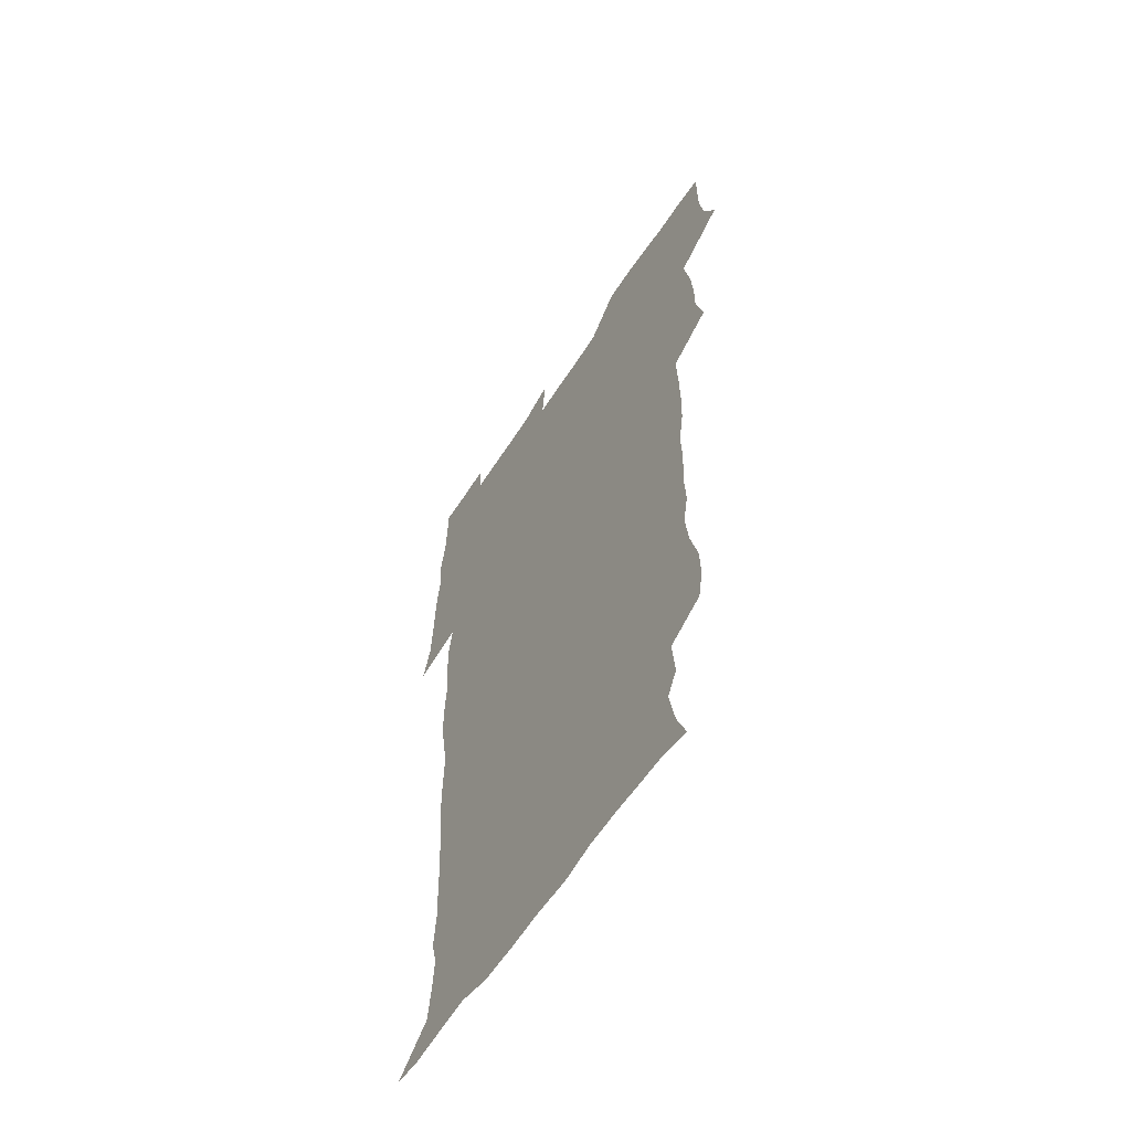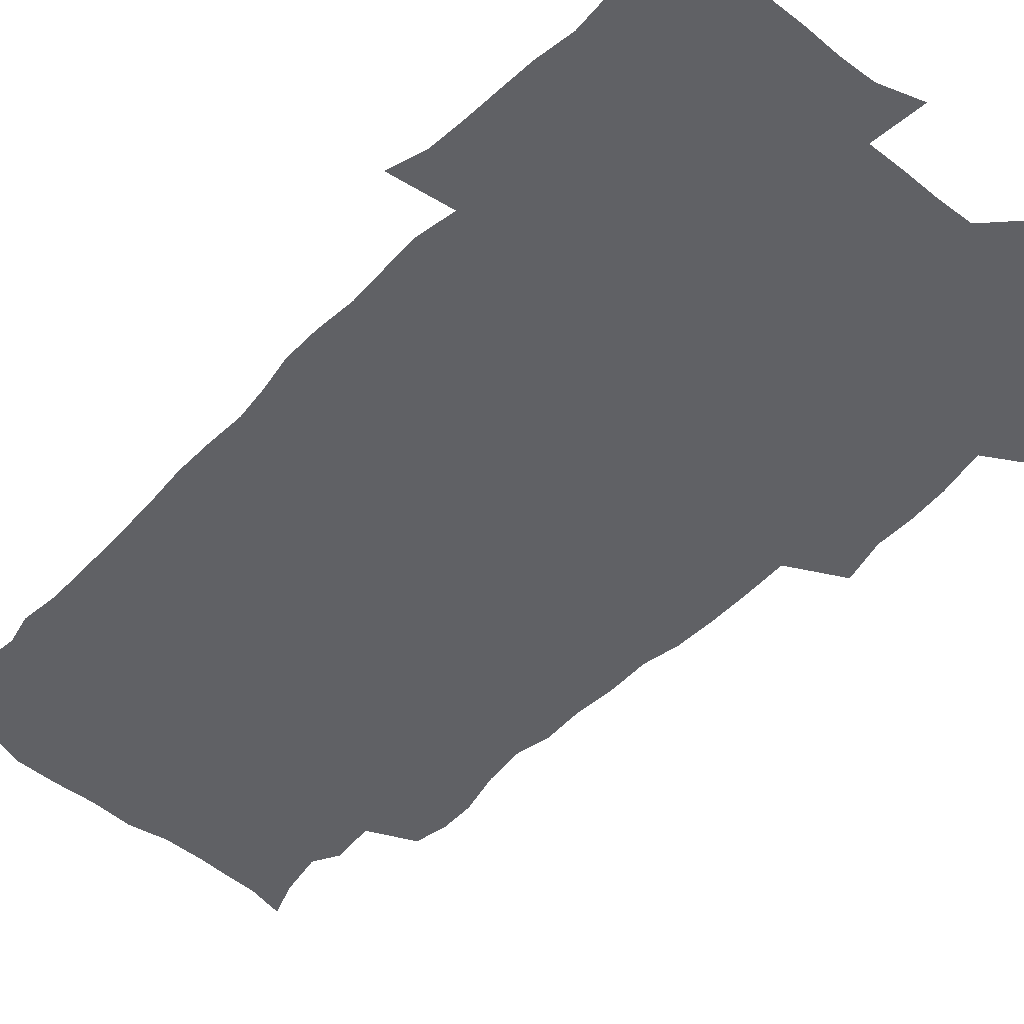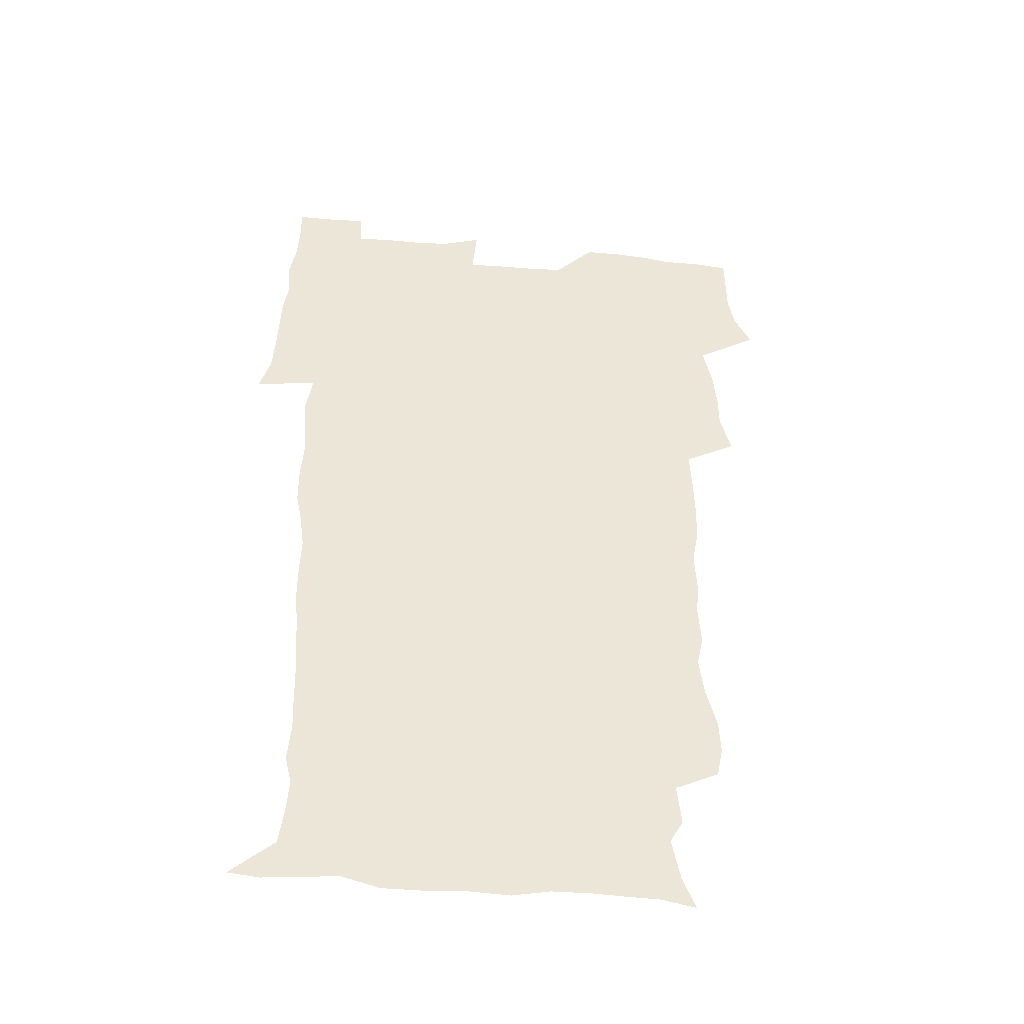
<metadata>
{"format":"obj","ext":"obj","renderer":"f3d","projection":"perspective","resolution":1024,"background":"white","views":[{"elev":-60.1,"azim":-122.8,"up":"+Y"},{"elev":-48.8,"azim":137.4,"up":"+Z"},{"elev":-45.7,"azim":174.2,"up":"+Y"}]}
</metadata>
<code>
v 471 525.6 0
v 478.1 540.1 0
v 480.5 554.9 0
v 480.7 569.7 0
v 480.7 584.5 0
v 487.2 442.6 0
v 491.7 460.2 0
v 491.7 475.3 0
v 493.2 491.6 0
v 496.8 509.8 0
v 497.7 524.6 0
v 496.5 539.5 0
v 497.2 554.1 0
v 498.3 568.2 0
v 495.3 586 0
v 508.5 238.7 0
v 506 251.6 0
v 506.6 265.9 0
v 510.9 283.2 0
v 512.9 300.1 0
v 510.2 313.5 0
v 511.2 330.8 0
v 510.1 346.4 0
v 510.9 364.3 0
v 508.2 379.1 0
v 507.8 395.5 0
v 508.2 412.8 0
v 509 430.8 0
v 508.1 446.5 0
v 510.2 463 0
v 508.3 477.5 0
v 510.9 494.1 0
v 512.3 509.7 0
v 512.9 524.5 0
v 510.9 539.7 0
v 513.9 554 0
v 512.4 569.3 0
v 510.4 585.9 0
v 521.8 171.3 0
v 527.1 185.2 0
v 530.5 203 0
v 525 212.6 0
v 526.7 230.1 0
v 528.5 247.6 0
v 531.6 265.2 0
v 531.8 280.4 0
v 531 294.8 0
v 531.3 310.1 0
v 529.8 324.5 0
v 529.4 339.9 0
v 528.7 355.2 0
v 528.8 371.3 0
v 528 386.8 0
v 526.9 402.1 0
v 526.2 417.6 0
v 527.5 434.5 0
v 526.7 449.5 0
v 527.7 465.4 0
v 526.6 480 0
v 528.8 495.9 0
v 527.7 510.4 0
v 527.7 525.1 0
v 528.5 539.7 0
v 528.2 554.3 0
v 526.7 570.3 0
v 524.6 588.1 0
v 536.2 174.3 0
v 536.6 184 0
v 544.1 208.2 0
v 543.3 222.3 0
v 543.8 237.7 0
v 546.7 255.5 0
v 547.2 270.8 0
v 547.2 285.7 0
v 547.5 301.2 0
v 546.3 315 0
v 545.3 329.5 0
v 547.3 347.4 0
v 545.6 360.6 0
v 545 375.8 0
v 544.6 391.1 0
v 543.6 405.8 0
v 543.2 421.1 0
v 542.3 435.8 0
v 543 451.5 0
v 543.4 466.8 0
v 543.5 481.8 0
v 543.7 496.4 0
v 543.6 510.8 0
v 544.3 525.2 0
v 543.9 539.3 0
v 543.9 553.1 0
v 541.1 571 0
v 538.7 589.2 0
v 548.2 174.6 0
v 554 192.6 0
v 558.2 211.8 0
v 560.1 228.9 0
v 561.9 245.7 0
v 562.1 260.4 0
v 561.6 274.4 0
v 561.8 289.4 0
v 561.2 303.7 0
v 560.6 318.1 0
v 560.4 333.2 0
v 559.9 347.4 0
v 560.3 363.5 0
v 560 378.5 0
v 559.2 392.9 0
v 559.8 409.1 0
v 559 423.3 0
v 558.7 438.1 0
v 558.5 453 0
v 558.9 468.1 0
v 559.1 482.7 0
v 558.9 496.9 0
v 558.9 511.2 0
v 558.7 525.3 0
v 558.7 539.3 0
v 557.8 553.7 0
v 555.8 570.3 0
v 553 589 0
v 562.8 175.2 0
v 568.8 194.2 0
v 573.6 216.5 0
v 574.8 232.2 0
v 575.2 247.1 0
v 575.6 262.1 0
v 575.8 277 0
v 575.2 290.8 0
v 574.8 305.2 0
v 574.9 320.5 0
v 574.9 335.5 0
v 574.8 350.3 0
v 575.4 366.5 0
v 574.6 380.4 0
v 573.3 394.1 0
v 573.8 409.6 0
v 573.2 423.7 0
v 573.9 439.9 0
v 573.5 454.1 0
v 573.3 468.5 0
v 573.3 482.9 0
v 573.1 497.1 0
v 573.3 511.4 0
v 573.4 525.4 0
v 573.3 539.3 0
v 572 554.4 0
v 569.9 571.2 0
v 579.1 175.1 0
v 582.1 189.7 0
v 586.6 215.4 0
v 588.4 233.9 0
v 589 249.1 0
v 588.6 262 0
v 589 278 0
v 588.6 291.9 0
v 588.5 306.7 0
v 588.8 322.5 0
v 588.6 336.4 0
v 588.2 349.2 0
v 588.7 367.4 0
v 588.9 382.3 0
v 588 395.8 0
v 587.8 410.2 0
v 586.9 423.6 0
v 587.7 440.1 0
v 587.7 454.6 0
v 587.6 468.9 0
v 587.6 483.2 0
v 587.7 497.5 0
v 587.9 511.7 0
v 587.5 525.7 0
v 587.3 539.5 0
v 586.6 554.4 0
v 585.3 570.4 0
v 594.7 172 0
v 598.6 194.2 0
v 600.5 215.5 0
v 601.6 234.3 0
v 601.9 249.1 0
v 601.6 262 0
v 602.2 278.7 0
v 602.1 292.5 0
v 602.1 307.9 0
v 602.1 321.8 0
v 602.1 336.1 0
v 602.4 351.4 0
v 602.2 366.2 0
v 602.2 382.8 0
v 602.1 396.5 0
v 601.9 410.9 0
v 601.6 425.2 0
v 601.7 439.9 0
v 601.9 455.1 0
v 602 469.5 0
v 601.8 483.4 0
v 601.9 497.9 0
v 602.1 511.9 0
v 601.8 525.8 0
v 601.4 540.3 0
v 601.2 554.6 0
v 600.4 570.3 0
v 612 172.8 0
v 613.9 196.6 0
v 614.5 214.2 0
v 614.8 233.3 0
v 615 249.5 0
v 615.2 263.6 0
v 615.5 277.5 0
v 615.6 293.4 0
v 615.4 307.8 0
v 615.4 322.8 0
v 615.6 334.9 0
v 616 353 0
v 615.9 367.2 0
v 616.1 381.3 0
v 615.9 396.7 0
v 615.8 410.7 0
v 615.8 425.9 0
v 615.8 439.9 0
v 615.8 455.5 0
v 615.9 469.4 0
v 615.9 483.5 0
v 616 497.8 0
v 615.9 512 0
v 615.9 525.9 0
v 616 539.8 0
v 615.7 554.7 0
v 615.4 569.8 0
v 613.5 591.7 0
v 629.1 171.8 0
v 628.7 196.6 0
v 628.5 216.1 0
v 628.4 232.2 0
v 628.4 247.4 0
v 628.4 262 0
v 629.3 275.5 0
v 628.7 293.6 0
v 628.8 307.9 0
v 629.1 321.8 0
v 629.5 338 0
v 629.4 352.9 0
v 629.5 367.2 0
v 629.8 381.3 0
v 629.7 396.4 0
v 629.8 410.8 0
v 630 425.1 0
v 629.9 440.1 0
v 629.9 454.8 0
v 629.8 469.3 0
v 629.8 483.5 0
v 630.3 497.4 0
v 629.9 512.1 0
v 630.1 526 0
v 630.1 540.2 0
v 630.1 554.6 0
v 629.9 570.4 0
v 630.5 585.9 0
v 645.8 171.8 0
v 643.7 194.7 0
v 642.1 215.3 0
v 641.6 231.9 0
v 642.2 245.3 0
v 643 258.1 0
v 642.6 275.5 0
v 642.6 290.8 0
v 642.2 306.6 0
v 643.1 319.9 0
v 642.8 337.1 0
v 643.1 351.6 0
v 643.2 366.4 0
v 643.6 380.5 0
v 644.1 394.9 0
v 644.1 409.9 0
v 644.1 424.9 0
v 644.4 439.3 0
v 644.4 454.1 0
v 644.2 468.8 0
v 644.5 483.1 0
v 644.4 497.6 0
v 644.8 511.7 0
v 644.3 526.3 0
v 644.3 540.3 0
v 644.6 554.9 0
v 644.7 570.8 0
v 645.4 585 0
v 661.2 176.2 0
v 658.6 193.9 0
v 656 213.4 0
v 655.4 229.3 0
v 655.8 243.7 0
v 655.7 259.4 0
v 656.7 272.8 0
v 656.1 289.2 0
v 656.6 303.6 0
v 656.4 319.7 0
v 657.3 333.8 0
v 657.8 348.5 0
v 657.7 363.9 0
v 657.5 379.3 0
v 658.6 393.4 0
v 658.7 408.5 0
v 658.7 423.7 0
v 658.9 438.5 0
v 658.9 453.5 0
v 659 468.1 0
v 659.1 482.7 0
v 658.4 497.6 0
v 659 511.6 0
v 658.9 526.1 0
v 659.2 540.5 0
v 659.2 555.1 0
v 659.6 570 0
v 660.1 585.1 0
v 676.9 174.9 0
v 674.7 189.8 0
v 671.4 208.6 0
v 670.2 224.8 0
v 670.4 239.6 0
v 670.4 254.8 0
v 670.7 269.5 0
v 670.4 285.3 0
v 670.9 300.2 0
v 670.6 316.2 0
v 671.5 330.8 0
v 672.2 345.7 0
v 672.3 361.1 0
v 673.6 375.5 0
v 675.8 389.5 0
v 674.5 406 0
v 675.3 420.9 0
v 674.6 436.8 0
v 675.2 451.8 0
v 674.8 467 0
v 674.9 481.7 0
v 674.5 496.5 0
v 673.5 511.4 0
v 674.6 525.7 0
v 673.3 540.8 0
v 673.8 554.9 0
v 674.2 569.1 0
v 674.9 584.6 0
v 675.7 599.9 0
v 692.5 173.4 0
v 687.3 190.7 0
v 685.3 205.7 0
v 684.2 220.8 0
v 687.1 232.6 0
v 685.7 249 0
v 686.2 263.5 0
v 686.5 278.7 0
v 687.3 293.5 0
v 688.3 308.5 0
v 689.6 323.3 0
v 689.7 339.1 0
v 689.1 355.7 0
v 691 370.4 0
v 693.6 384.6 0
v 693.9 400.5 0
v 692.7 417.3 0
v 693.6 433 0
v 694.5 448.8 0
v 691.9 465.7 0
v 692.6 479.8 0
v 693.5 494.2 0
v 691 509.9 0
v 691.4 524.5 0
v 689.8 539.9 0
v 689.1 554.6 0
v 688.7 569 0
v 690 583.8 0
v 690.9 599.1 0
v 705.4 174.9 0
v 718.1 461.7 0
v 713.4 477.2 0
v 712.5 491.8 0
v 711.9 506.8 0
v 711.2 521.9 0
v 709.1 538 0
v 710.3 553.2 0
v 707.6 569 0
v 706.9 584.2 0
v 706.9 599.3 0
f 10 11 1
f 1 11 2
f 11 12 2
f 2 12 3
f 12 13 3
f 3 13 4
f 13 14 4
f 4 14 5
f 14 15 5
f 28 29 6
f 6 29 7
f 29 30 7
f 7 30 8
f 30 31 8
f 8 31 9
f 31 32 9
f 9 32 10
f 32 33 10
f 10 33 11
f 33 34 11
f 11 34 12
f 34 35 12
f 12 35 13
f 35 36 13
f 13 36 14
f 36 37 14
f 14 37 15
f 37 38 15
f 43 44 16
f 16 44 17
f 44 45 17
f 17 45 18
f 45 46 18
f 18 46 19
f 46 47 19
f 19 47 20
f 47 48 20
f 20 48 21
f 48 49 21
f 21 49 22
f 49 50 22
f 22 50 23
f 50 51 23
f 23 51 24
f 51 52 24
f 24 52 25
f 52 53 25
f 25 53 26
f 53 54 26
f 26 54 27
f 54 55 27
f 27 55 28
f 55 56 28
f 28 56 29
f 56 57 29
f 29 57 30
f 57 58 30
f 30 58 31
f 58 59 31
f 31 59 32
f 59 60 32
f 32 60 33
f 60 61 33
f 33 61 34
f 61 62 34
f 34 62 35
f 62 63 35
f 35 63 36
f 63 64 36
f 36 64 37
f 64 65 37
f 37 65 38
f 65 66 38
f 39 67 40
f 67 68 40
f 40 68 41
f 68 69 41
f 41 69 42
f 69 70 42
f 42 70 43
f 70 71 43
f 43 71 44
f 71 72 44
f 44 72 45
f 72 73 45
f 45 73 46
f 73 74 46
f 46 74 47
f 74 75 47
f 47 75 48
f 75 76 48
f 48 76 49
f 76 77 49
f 49 77 50
f 77 78 50
f 50 78 51
f 78 79 51
f 51 79 52
f 79 80 52
f 52 80 53
f 80 81 53
f 53 81 54
f 81 82 54
f 54 82 55
f 82 83 55
f 55 83 56
f 83 84 56
f 56 84 57
f 84 85 57
f 57 85 58
f 85 86 58
f 58 86 59
f 86 87 59
f 59 87 60
f 87 88 60
f 60 88 61
f 88 89 61
f 61 89 62
f 89 90 62
f 62 90 63
f 90 91 63
f 63 91 64
f 91 92 64
f 64 92 65
f 92 93 65
f 65 93 66
f 93 94 66
f 67 95 68
f 95 96 68
f 68 96 69
f 96 97 69
f 69 97 70
f 97 98 70
f 70 98 71
f 98 99 71
f 71 99 72
f 99 100 72
f 72 100 73
f 100 101 73
f 73 101 74
f 101 102 74
f 74 102 75
f 102 103 75
f 75 103 76
f 103 104 76
f 76 104 77
f 104 105 77
f 77 105 78
f 105 106 78
f 78 106 79
f 106 107 79
f 79 107 80
f 107 108 80
f 80 108 81
f 108 109 81
f 81 109 82
f 109 110 82
f 82 110 83
f 110 111 83
f 83 111 84
f 111 112 84
f 84 112 85
f 112 113 85
f 85 113 86
f 113 114 86
f 86 114 87
f 114 115 87
f 87 115 88
f 115 116 88
f 88 116 89
f 116 117 89
f 89 117 90
f 117 118 90
f 90 118 91
f 118 119 91
f 91 119 92
f 119 120 92
f 92 120 93
f 120 121 93
f 93 121 94
f 121 122 94
f 95 123 96
f 123 124 96
f 96 124 97
f 124 125 97
f 97 125 98
f 125 126 98
f 98 126 99
f 126 127 99
f 99 127 100
f 127 128 100
f 100 128 101
f 128 129 101
f 101 129 102
f 129 130 102
f 102 130 103
f 130 131 103
f 103 131 104
f 131 132 104
f 104 132 105
f 132 133 105
f 105 133 106
f 133 134 106
f 106 134 107
f 134 135 107
f 107 135 108
f 135 136 108
f 108 136 109
f 136 137 109
f 109 137 110
f 137 138 110
f 110 138 111
f 138 139 111
f 111 139 112
f 139 140 112
f 112 140 113
f 140 141 113
f 113 141 114
f 141 142 114
f 114 142 115
f 142 143 115
f 115 143 116
f 143 144 116
f 116 144 117
f 144 145 117
f 117 145 118
f 145 146 118
f 118 146 119
f 146 147 119
f 119 147 120
f 147 148 120
f 120 148 121
f 148 149 121
f 121 149 122
f 123 150 124
f 150 151 124
f 124 151 125
f 151 152 125
f 125 152 126
f 152 153 126
f 126 153 127
f 153 154 127
f 127 154 128
f 154 155 128
f 128 155 129
f 155 156 129
f 129 156 130
f 156 157 130
f 130 157 131
f 157 158 131
f 131 158 132
f 158 159 132
f 132 159 133
f 159 160 133
f 133 160 134
f 160 161 134
f 134 161 135
f 161 162 135
f 135 162 136
f 162 163 136
f 136 163 137
f 163 164 137
f 137 164 138
f 164 165 138
f 138 165 139
f 165 166 139
f 139 166 140
f 166 167 140
f 140 167 141
f 167 168 141
f 141 168 142
f 168 169 142
f 142 169 143
f 169 170 143
f 143 170 144
f 170 171 144
f 144 171 145
f 171 172 145
f 145 172 146
f 172 173 146
f 146 173 147
f 173 174 147
f 147 174 148
f 174 175 148
f 148 175 149
f 175 176 149
f 150 177 151
f 177 178 151
f 151 178 152
f 178 179 152
f 152 179 153
f 179 180 153
f 153 180 154
f 180 181 154
f 154 181 155
f 181 182 155
f 155 182 156
f 182 183 156
f 156 183 157
f 183 184 157
f 157 184 158
f 184 185 158
f 158 185 159
f 185 186 159
f 159 186 160
f 186 187 160
f 160 187 161
f 187 188 161
f 161 188 162
f 188 189 162
f 162 189 163
f 189 190 163
f 163 190 164
f 190 191 164
f 164 191 165
f 191 192 165
f 165 192 166
f 192 193 166
f 166 193 167
f 193 194 167
f 167 194 168
f 194 195 168
f 168 195 169
f 195 196 169
f 169 196 170
f 196 197 170
f 170 197 171
f 197 198 171
f 171 198 172
f 198 199 172
f 172 199 173
f 199 200 173
f 173 200 174
f 200 201 174
f 174 201 175
f 201 202 175
f 175 202 176
f 202 203 176
f 177 204 178
f 204 205 178
f 178 205 179
f 205 206 179
f 179 206 180
f 206 207 180
f 180 207 181
f 207 208 181
f 181 208 182
f 208 209 182
f 182 209 183
f 209 210 183
f 183 210 184
f 210 211 184
f 184 211 185
f 211 212 185
f 185 212 186
f 212 213 186
f 186 213 187
f 213 214 187
f 187 214 188
f 214 215 188
f 188 215 189
f 215 216 189
f 189 216 190
f 216 217 190
f 190 217 191
f 217 218 191
f 191 218 192
f 218 219 192
f 192 219 193
f 219 220 193
f 193 220 194
f 220 221 194
f 194 221 195
f 221 222 195
f 195 222 196
f 222 223 196
f 196 223 197
f 223 224 197
f 197 224 198
f 224 225 198
f 198 225 199
f 225 226 199
f 199 226 200
f 226 227 200
f 200 227 201
f 227 228 201
f 201 228 202
f 228 229 202
f 202 229 203
f 229 230 203
f 204 232 205
f 232 233 205
f 205 233 206
f 233 234 206
f 206 234 207
f 234 235 207
f 207 235 208
f 235 236 208
f 208 236 209
f 236 237 209
f 209 237 210
f 237 238 210
f 210 238 211
f 238 239 211
f 211 239 212
f 239 240 212
f 212 240 213
f 240 241 213
f 213 241 214
f 241 242 214
f 214 242 215
f 242 243 215
f 215 243 216
f 243 244 216
f 216 244 217
f 244 245 217
f 217 245 218
f 245 246 218
f 218 246 219
f 246 247 219
f 219 247 220
f 247 248 220
f 220 248 221
f 248 249 221
f 221 249 222
f 249 250 222
f 222 250 223
f 250 251 223
f 223 251 224
f 251 252 224
f 224 252 225
f 252 253 225
f 225 253 226
f 253 254 226
f 226 254 227
f 254 255 227
f 227 255 228
f 255 256 228
f 228 256 229
f 256 257 229
f 229 257 230
f 257 258 230
f 230 258 231
f 258 259 231
f 232 260 233
f 260 261 233
f 233 261 234
f 261 262 234
f 234 262 235
f 262 263 235
f 235 263 236
f 263 264 236
f 236 264 237
f 264 265 237
f 237 265 238
f 265 266 238
f 238 266 239
f 266 267 239
f 239 267 240
f 267 268 240
f 240 268 241
f 268 269 241
f 241 269 242
f 269 270 242
f 242 270 243
f 270 271 243
f 243 271 244
f 271 272 244
f 244 272 245
f 272 273 245
f 245 273 246
f 273 274 246
f 246 274 247
f 274 275 247
f 247 275 248
f 275 276 248
f 248 276 249
f 276 277 249
f 249 277 250
f 277 278 250
f 250 278 251
f 278 279 251
f 251 279 252
f 279 280 252
f 252 280 253
f 280 281 253
f 253 281 254
f 281 282 254
f 254 282 255
f 282 283 255
f 255 283 256
f 283 284 256
f 256 284 257
f 284 285 257
f 257 285 258
f 285 286 258
f 258 286 259
f 286 287 259
f 260 288 261
f 288 289 261
f 261 289 262
f 289 290 262
f 262 290 263
f 290 291 263
f 263 291 264
f 291 292 264
f 264 292 265
f 292 293 265
f 265 293 266
f 293 294 266
f 266 294 267
f 294 295 267
f 267 295 268
f 295 296 268
f 268 296 269
f 296 297 269
f 269 297 270
f 297 298 270
f 270 298 271
f 298 299 271
f 271 299 272
f 299 300 272
f 272 300 273
f 300 301 273
f 273 301 274
f 301 302 274
f 274 302 275
f 302 303 275
f 275 303 276
f 303 304 276
f 276 304 277
f 304 305 277
f 277 305 278
f 305 306 278
f 278 306 279
f 306 307 279
f 279 307 280
f 307 308 280
f 280 308 281
f 308 309 281
f 281 309 282
f 309 310 282
f 282 310 283
f 310 311 283
f 283 311 284
f 311 312 284
f 284 312 285
f 312 313 285
f 285 313 286
f 313 314 286
f 286 314 287
f 314 315 287
f 288 316 289
f 316 317 289
f 289 317 290
f 317 318 290
f 290 318 291
f 318 319 291
f 291 319 292
f 319 320 292
f 292 320 293
f 320 321 293
f 293 321 294
f 321 322 294
f 294 322 295
f 322 323 295
f 295 323 296
f 323 324 296
f 296 324 297
f 324 325 297
f 297 325 298
f 325 326 298
f 298 326 299
f 326 327 299
f 299 327 300
f 327 328 300
f 300 328 301
f 328 329 301
f 301 329 302
f 329 330 302
f 302 330 303
f 330 331 303
f 303 331 304
f 331 332 304
f 304 332 305
f 332 333 305
f 305 333 306
f 333 334 306
f 306 334 307
f 334 335 307
f 307 335 308
f 335 336 308
f 308 336 309
f 336 337 309
f 309 337 310
f 337 338 310
f 310 338 311
f 338 339 311
f 311 339 312
f 339 340 312
f 312 340 313
f 340 341 313
f 313 341 314
f 341 342 314
f 314 342 315
f 342 343 315
f 316 345 317
f 345 346 317
f 317 346 318
f 346 347 318
f 318 347 319
f 347 348 319
f 319 348 320
f 348 349 320
f 320 349 321
f 349 350 321
f 321 350 322
f 350 351 322
f 322 351 323
f 351 352 323
f 323 352 324
f 352 353 324
f 324 353 325
f 353 354 325
f 325 354 326
f 354 355 326
f 326 355 327
f 355 356 327
f 327 356 328
f 356 357 328
f 328 357 329
f 357 358 329
f 329 358 330
f 358 359 330
f 330 359 331
f 359 360 331
f 331 360 332
f 360 361 332
f 332 361 333
f 361 362 333
f 333 362 334
f 362 363 334
f 334 363 335
f 363 364 335
f 335 364 336
f 364 365 336
f 336 365 337
f 365 366 337
f 337 366 338
f 366 367 338
f 338 367 339
f 367 368 339
f 339 368 340
f 368 369 340
f 340 369 341
f 369 370 341
f 341 370 342
f 370 371 342
f 342 371 343
f 371 372 343
f 343 372 344
f 372 373 344
f 345 374 346
f 364 375 365
f 375 376 365
f 365 376 366
f 376 377 366
f 366 377 367
f 377 378 367
f 367 378 368
f 378 379 368
f 368 379 369
f 379 380 369
f 369 380 370
f 380 381 370
f 370 381 371
f 381 382 371
f 371 382 372
f 382 383 372
f 372 383 373
f 383 384 373

</code>
